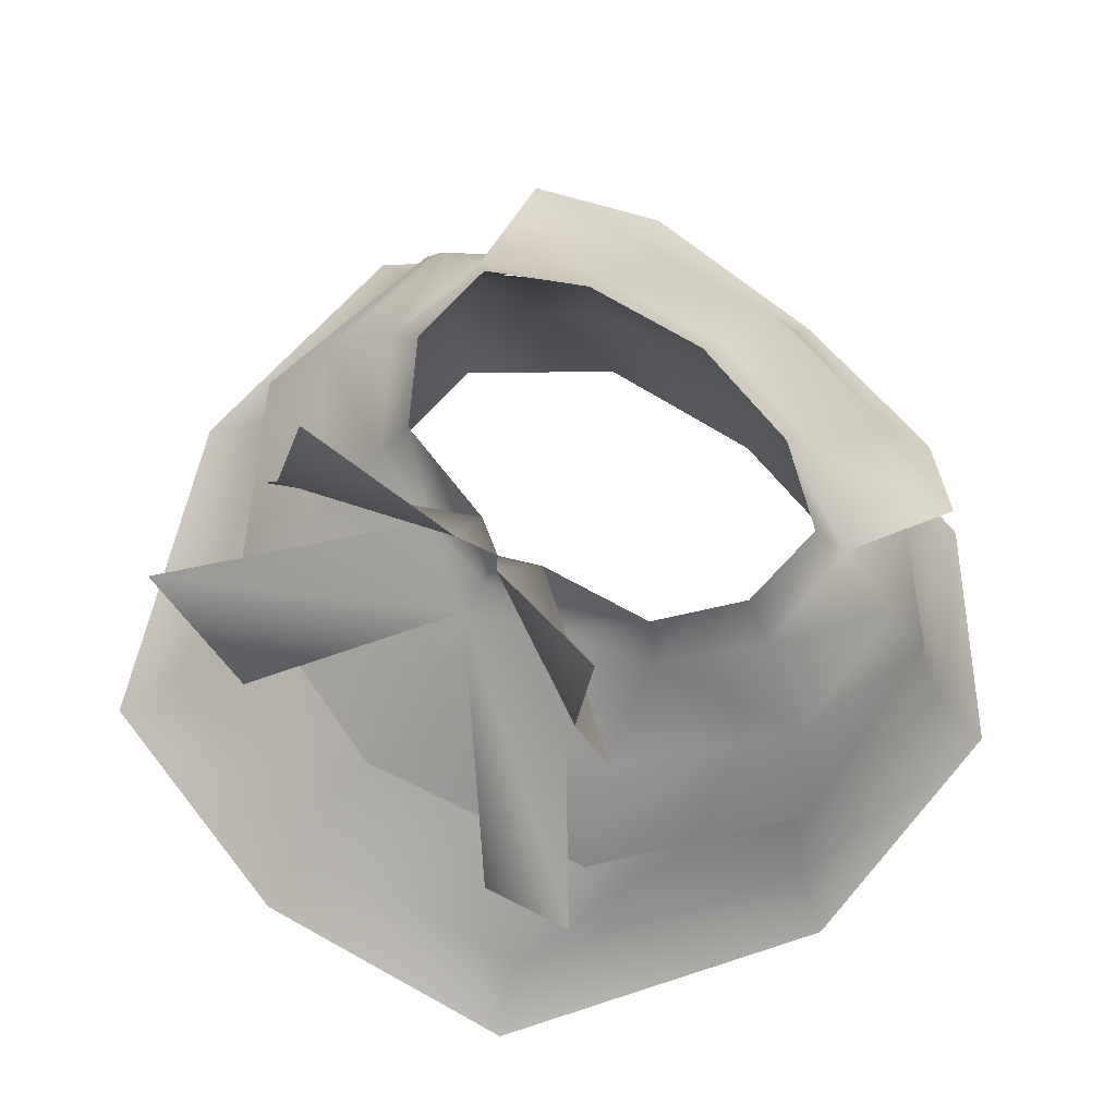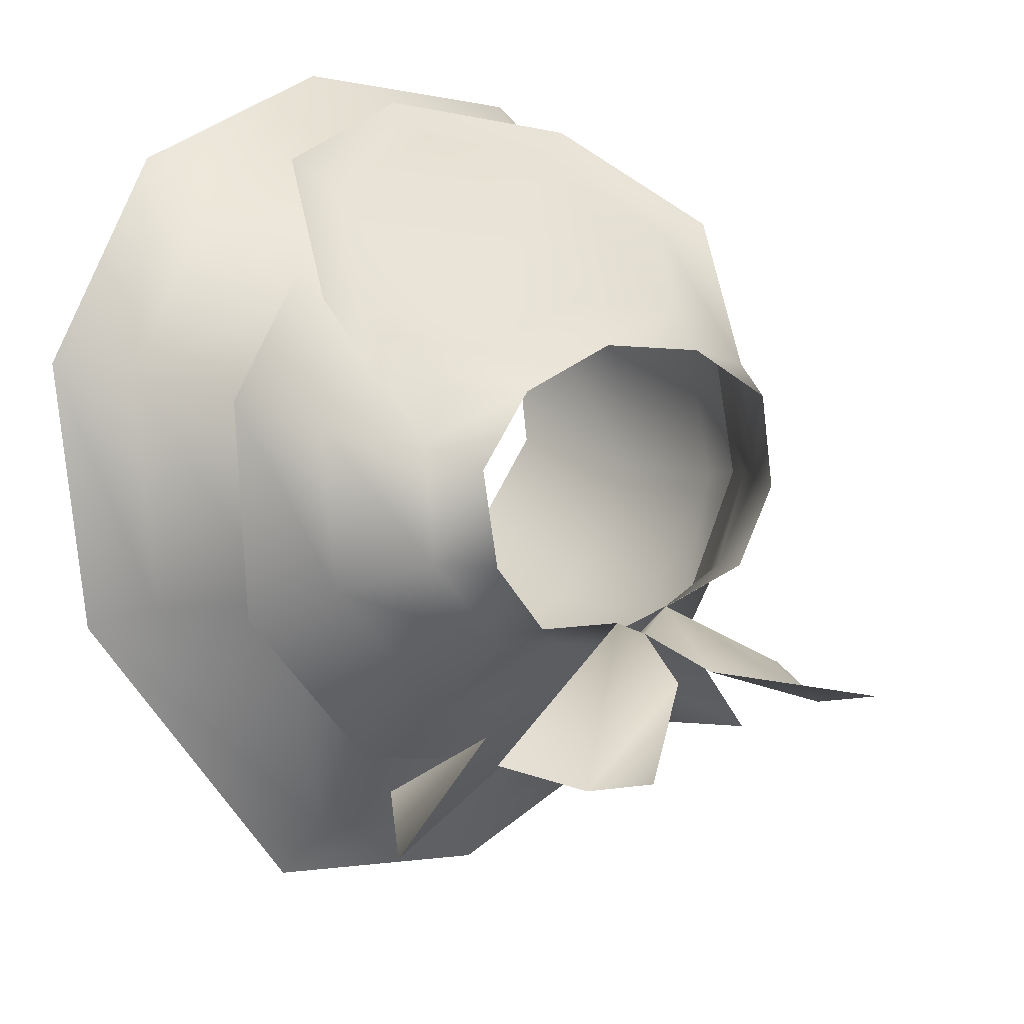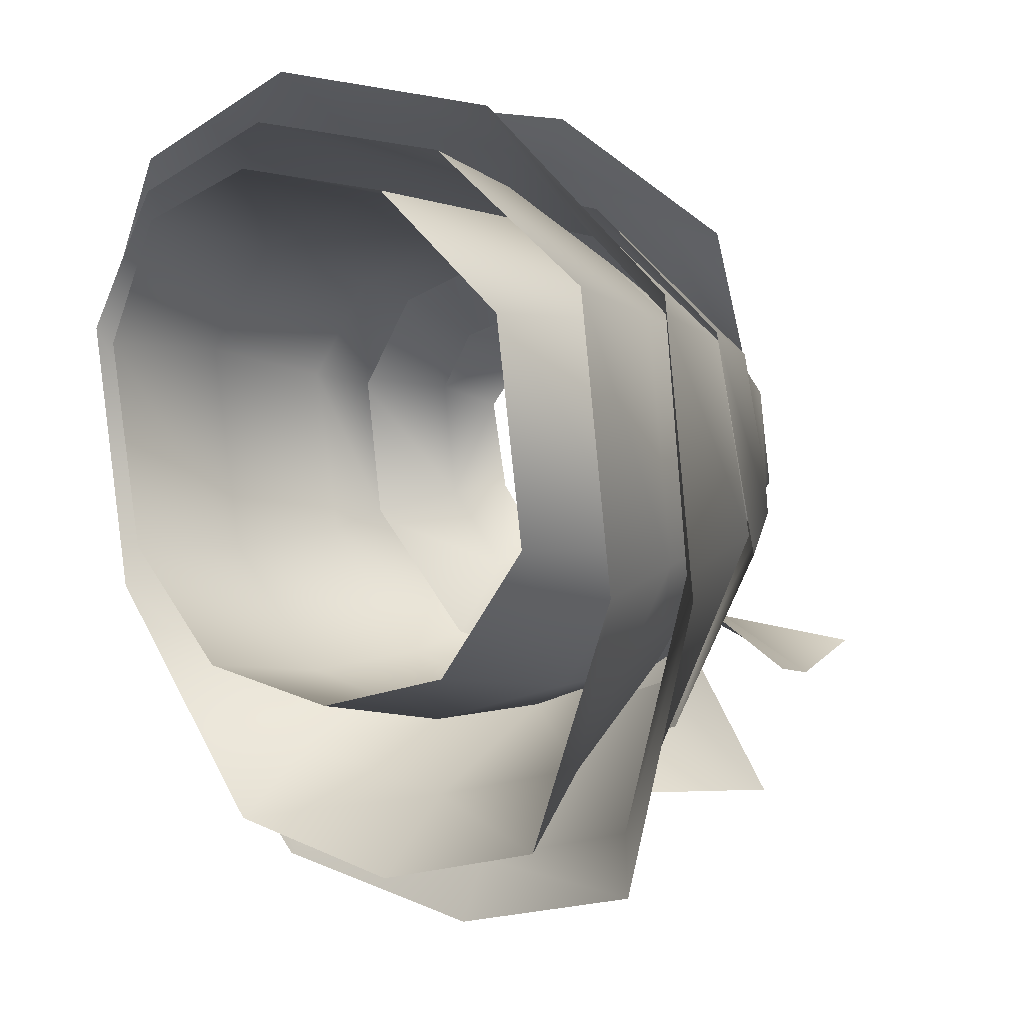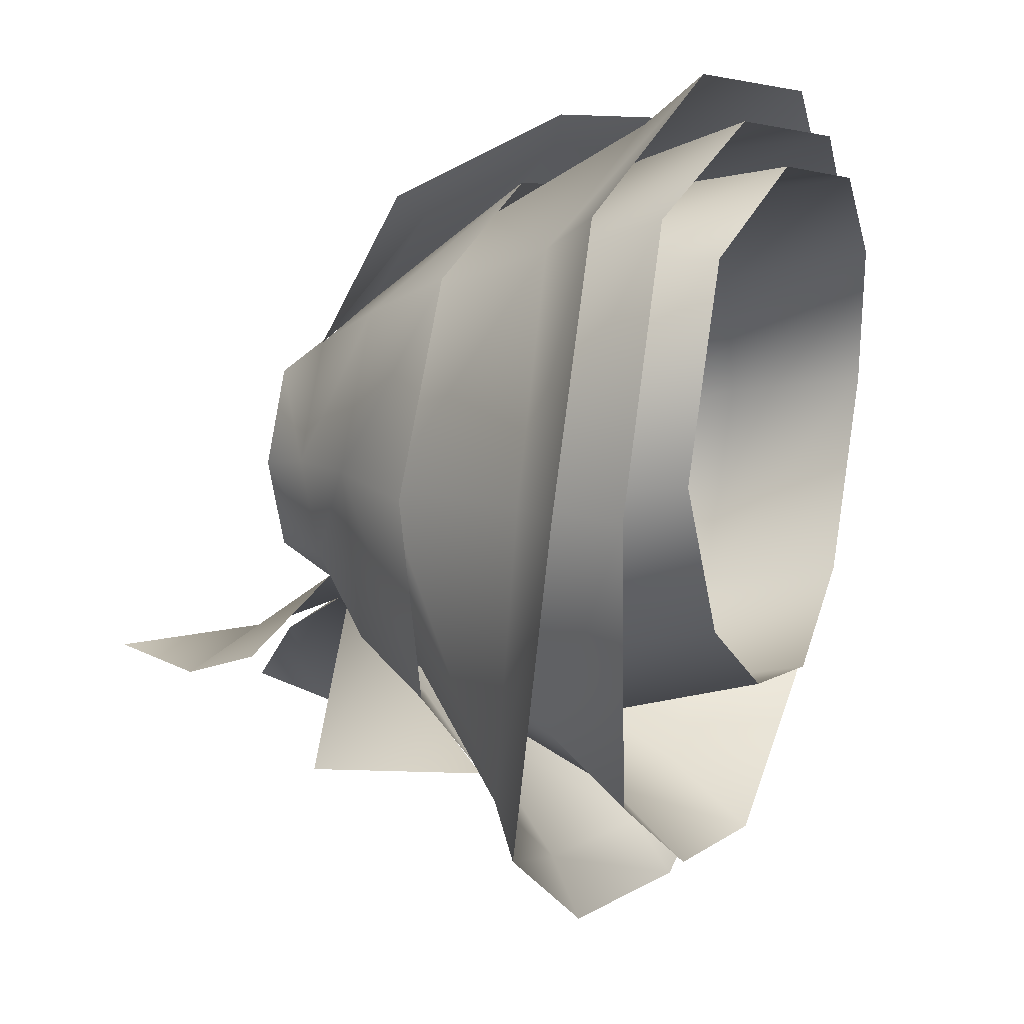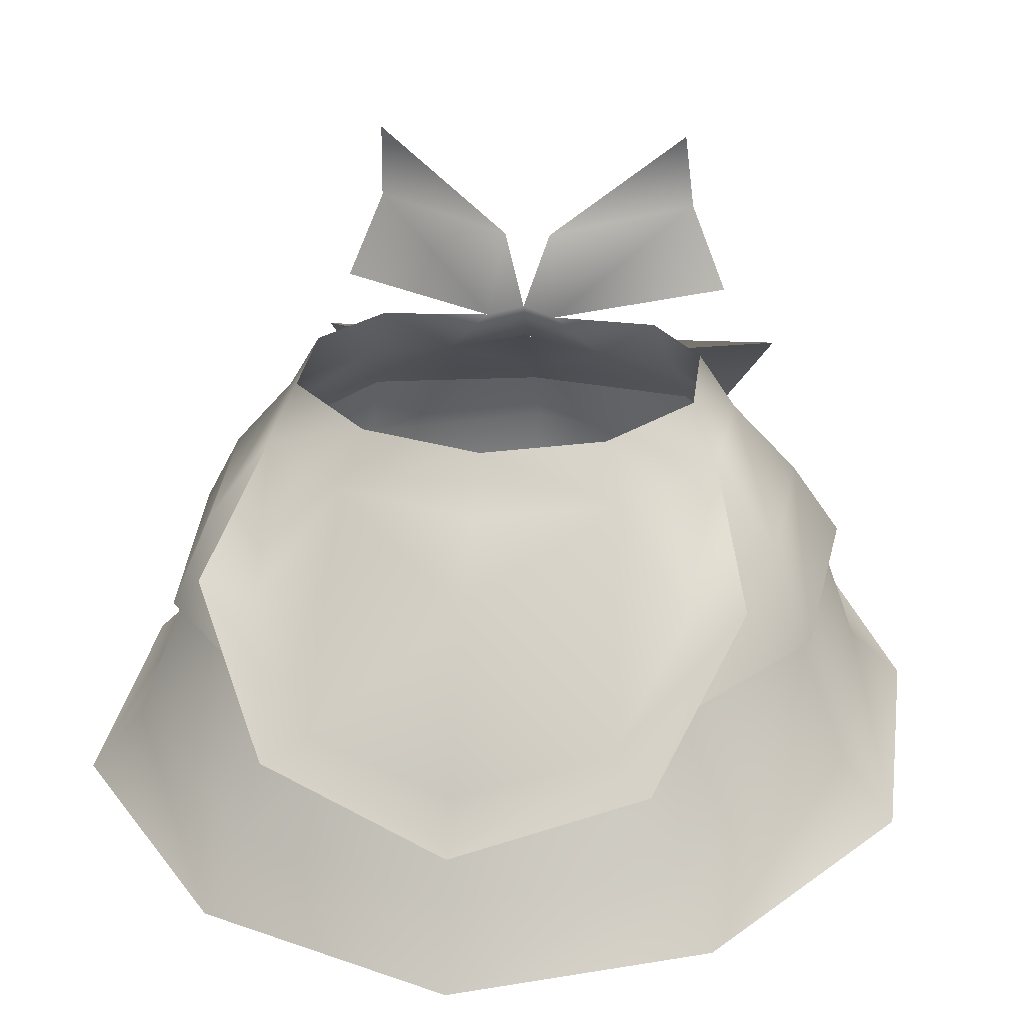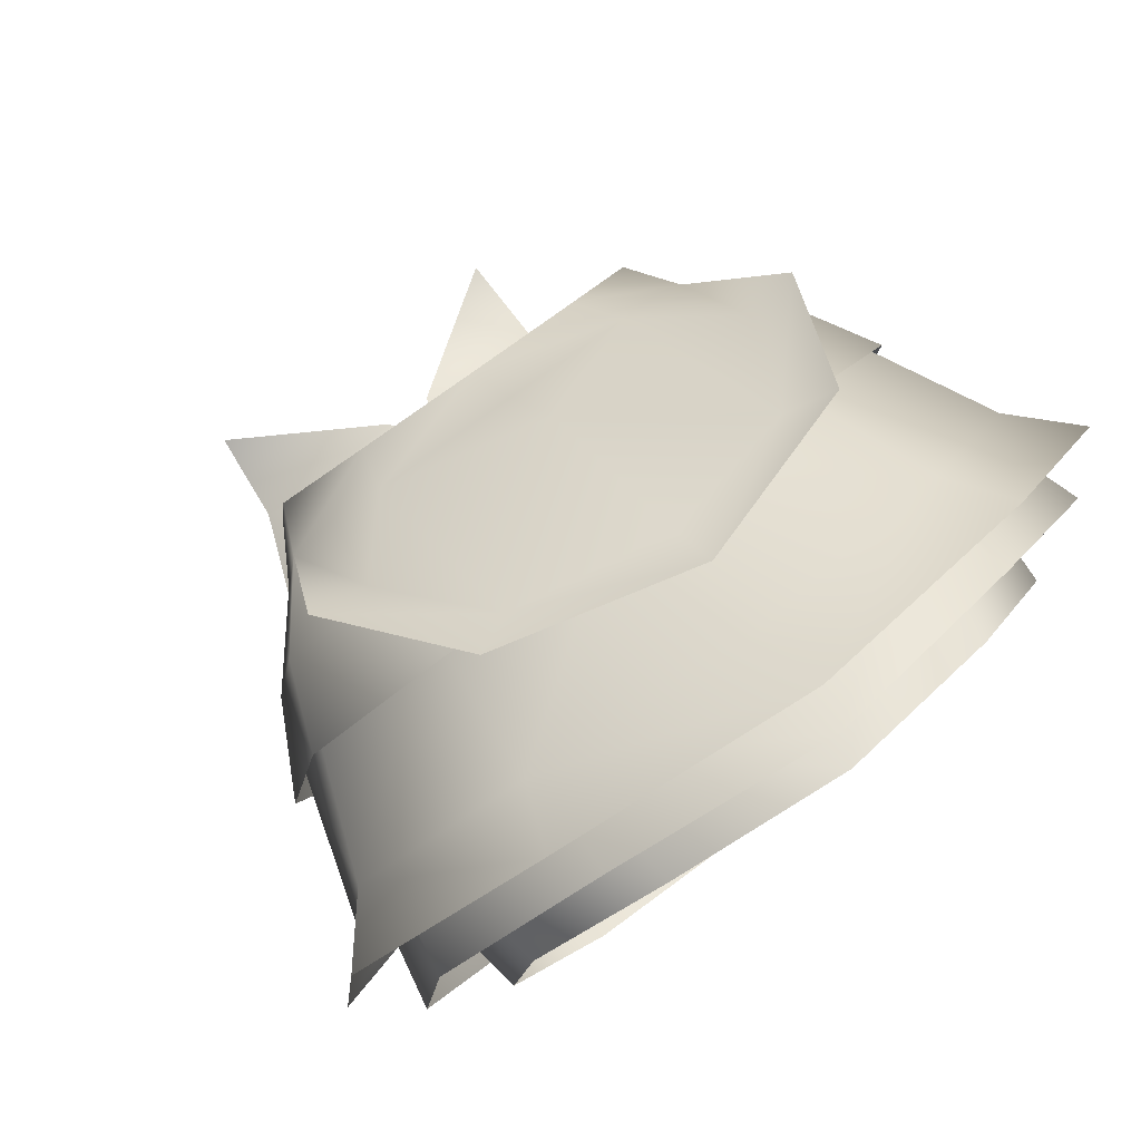
<metadata>
{"format":"obj","ext":"obj","renderer":"f3d","projection":"perspective","resolution":1024,"background":"white","views":[{"elev":72.0,"azim":-139.7,"up":"+Y"},{"elev":18.0,"azim":137.5,"up":"+Z"},{"elev":-0.2,"azim":43.8,"up":"+Z"},{"elev":-9.3,"azim":-69.2,"up":"+Z"},{"elev":21.5,"azim":8.5,"up":"+Y"},{"elev":69.3,"azim":-37.6,"up":"+Z"}]}
</metadata>
<code>
g mesh00
v -14.09 -3.167 -15.49
v -16.91 -9.444 -20.72
v -22.81 -5.243 -3.93
v -28.11 -21.44 -8.479
v -24.21 -9.351 -5.687
v -16.91 -15.42 -28.61
v 23.27 -22.92 10.17
v 13.17 -37.73 19.12
v 21.9 -34.79 9.991
v -23.27 -22.93 10.18
v -21.9 -34.8 10.01
v -13.17 -37.73 19.13
v 15.44 -17.06 19.41
v 13.72 -9.977 15.79
v 0 -19.13 23.19
v 22.81 -5.243 -3.93
v 12.35 1.319 -8.909
v 18.04 0.5783 -1.404
v 22.28 -12.11 8.412
v 13.72 -14.16 15.87
v 14.15 -24.89 18.1
v 0 -39.48 21.76
v 12.85 -9.977 14.53
v 0 -10.98 17.79
v 25.76 -22.93 10.29
v 22.28 -12.11 8.412
v 13.72 -14.16 15.87
v -15.49 -26.79 20.17
v 0 -15.57 19.14
v -13.72 -14.16 15.87
v -23.27 -22.93 10.18
v -14.15 -24.9 18.11
v 0 -39.48 21.76
v 0 -25.89 21.23
v -25.76 -22.93 10.32
v 25.76 -22.93 10.29
v 15.49 -26.79 20.15
v 0 -15.57 19.14
v 0 -28.84 23.29
v -16.25 -9.447 17.6
v -10.71 -2.681 13
v -14.04 -1.736 11.04
v 11.33 -18.31 23.39
v 0 -21.19 26.11
v 0 -24.92 28.44
v -11.33 -18.31 23.39
v 10.71 -2.681 13
v 0 -3.431 15.18
v 0 -8.519 21.34
v -10.71 -2.681 13
v -11.33 -18.31 23.39
v -16.25 -9.447 17.6
v 0 -2.66 -18.52
v 6.288 1.404 -10.56
v 14.09 -3.167 -15.49
v 22.81 -5.243 -3.93
v 22.18 -7.34 8.387
v 17.37 -1.047 7.566
v -16.91 -9.444 -20.72
v 0 -2.66 -18.52
v 24.21 -9.351 -5.687
v 23.44 -12.11 9.143
v 28.03 -23.66 10.23
v 16.91 -15.42 -28.61
v 28.11 -21.44 -8.479
v 32.07 -25.48 -10.19
v 32.05 -28.52 11.05
v -24.21 -9.351 -5.687
v -28.03 -23.66 10.23
v 0 -35.66 29.5
v 19.27 -33 25.06
v 16.85 -27.6 22.5
v 28.03 -23.66 10.23
v 14.65 -14.16 17.25
v 23.27 -22.92 10.17
v 23.47 -20.12 -6.786
v 21.92 -32.22 -6.694
v 14.23 -19.39 -17.16
v 13.14 -31.55 -16.2
v 0 -19.09 -20.52
v -0.000979 -31.23 -18.83
v -13.14 -31.55 -16.18
v 23.27 -22.92 10.17
v 14.15 -24.89 18.1
v 13.72 -14.16 15.87
v 0 -15.57 19.14
v -13.72 -14.16 15.87
v -12.85 -9.977 14.53
v -20.78 -7.34 7.718
v -23.47 -20.12 -6.774
v -22.68 -9.351 -5.233
v -13.91 -8.295 -15.97
v -13.2 -3.265 -14.34
v 0 -3.16 -17.21
v -22.28 -12.11 8.412
v -25.76 -22.93 10.32
v -22.68 -9.351 -5.233
v -25.78 -20.49 -7.836
v -13.91 -8.295 -15.97
v -15.46 -19.21 -23.51
v 0 -7.401 -19.94
v 0 -37.92 25.41
v -15.49 -26.79 20.17
v -16.58 -35.39 21.93
v -25.76 -22.93 10.32
v -27.58 -32.24 11.69
v -25.78 -20.49 -7.836
v -27.59 -29.13 -10.05
v -15.46 -19.21 -23.51
v -11.33 -18.31 23.39
v 0 -21.19 26.11
v 0 -8.519 21.34
v 11.33 -18.31 23.39
v 10.71 -2.681 13
v 16.25 -9.447 17.6
v 14.04 -1.736 11.04
v -14.04 -1.736 11.04
v -17.37 -1.047 7.566
v -16.25 -9.447 17.6
v -20.59 -8.742 17.79
v -11.33 -18.31 23.39
v -14.58 -20.01 24.88
v 0 -24.92 28.44
v 0 -24.92 28.44
v 14.58 -20.01 26.09
v 11.33 -18.31 23.39
v 20.59 -8.742 17.79
v 16.25 -9.447 17.6
v 17.37 -1.047 7.566
v 14.04 -1.736 11.04
v 25.07 -14.33 9.605
v 22.81 -5.243 -3.93
v 26.43 -11.57 -7.137
v 16.91 -9.444 -20.72
v 0 -2.66 -18.52
v 0 -7.715 -25.35
v -16.91 -9.444 -20.72
v 0 -6.824 -21.46
v 14.85 -7.994 -17.23
v 16.91 -15.42 -28.61
v 28.11 -21.44 -8.479
v 19.27 -33 25.06
v -14.85 -7.994 -17.23
v 0 -6.824 -21.46
v 0 -13.88 -32.21
v 16.91 -15.42 -28.61
v 19.23 -17.74 -33.14
v 32.07 -25.48 -10.19
v 0 -29.74 26.44
v 0 -15.57 20.8
v -16.85 -27.6 22.5
v -14.65 -14.16 17.25
v -28.03 -23.66 10.23
v -23.44 -12.11 9.143
v -24.21 -9.351 -5.687
v 22.28 -12.11 8.412
v 22.68 -9.351 -5.233
v 23.47 -20.12 -6.786
v 13.91 -8.295 -15.97
v 14.23 -19.39 -17.16
v 0 -7.401 -19.94
v -14.23 -19.4 -17.16
v -21.92 -32.23 -6.672
v 0 -25.89 21.23
v 0 -15.57 19.14
v -14.15 -24.9 18.11
v -13.72 -14.16 15.87
v -23.27 -22.93 10.18
v -22.28 -12.11 8.412
v -22.68 -9.351 -5.233
v -21.37 -5.243 -3.616
v -13.2 -3.265 -14.34
v 20.78 -7.34 7.718
v 21.37 -5.243 -3.616
v 22.68 -9.351 -5.233
v 13.2 -3.265 -14.34
v 13.91 -8.295 -15.97
v 0 -3.16 -17.21
v 0 -7.401 -19.94
v -13.91 -8.295 -15.97
v -14.23 -19.4 -17.16
v -23.47 -20.12 -6.774
v -21.9 -34.8 10.01
v 25.76 -22.93 10.29
v 22.68 -9.351 -5.233
v 25.78 -20.48 -7.863
v 13.91 -8.295 -15.97
v 15.46 -19.2 -23.52
v 0 -7.401 -19.94
v -0.000979 -18.71 -26.61
v -16.54 -25.42 -29.28
v -15.49 -26.79 20.17
v 0 -37.92 25.41
v 16.58 -35.39 21.91
v 27.57 -32.23 11.66
v 25.78 -20.48 -7.863
v 27.59 -29.12 -10.07
v 15.46 -19.2 -23.52
v 16.54 -25.41 -29.29
v -0.000979 -18.71 -26.61
v -0.000979 -24.88 -32.75
v -16.54 -25.42 -29.28
v -26.43 -11.57 -7.137
v -25.07 -14.33 9.605
v -22.18 -7.34 8.387
v -15.44 -17.06 19.41
v -13.72 -9.977 15.79
v 0 -19.13 23.19
v 0 -10.98 19.34
v 13.72 -9.977 15.79
v 12.39 -2.888 11.85
v 12.39 -2.888 11.85
v 0 -3.748 14.69
v 0 -10.98 19.34
v -12.4 -2.888 11.85
v -13.72 -9.977 15.79
v -17.37 -1.047 7.566
v -22.18 -7.34 8.387
v -17.71 0.5783 -1.88
v -22.81 -5.243 -3.93
v -12.58 1.319 -8.434
v -14.09 -3.167 -15.49
v -6.288 1.404 -10.56
v 0 2.708 -10.51
v 19.23 -17.74 -33.14
v 0 -16.08 -37.16
v 0 -13.88 -32.21
v -19.23 -17.74 -33.14
v -16.91 -15.42 -28.61
v -32.07 -25.48 -10.19
v -28.11 -21.44 -8.479
v -32.05 -28.52 11.05
v -28.03 -23.66 10.23
v -19.27 -33 25.06
v -16.85 -27.6 22.5
v 0 -35.66 29.5
v 0 -29.74 26.44
v 16.85 -27.6 22.5
v 0 -15.57 20.8
v 14.65 -14.16 17.25
f 1 2 3
f 4 5 6
f 7 8 9
f 10 11 12
f 13 14 15
f 16 17 18
f 7 19 20
f 21 22 8
f 20 23 24
f 25 26 27
f 28 29 30
f 31 12 32
f 32 12 33
f 32 33 34
f 35 28 30
f 36 27 37
f 37 27 38
f 37 38 39
f 40 41 42
f 43 44 45
f 45 44 46
f 47 48 49
f 49 48 50
f 49 50 51
f 51 50 52
f 53 54 55
f 55 54 17
f 56 18 57
f 57 18 58
f 57 58 14
f 59 1 60
f 61 62 63
f 64 65 66
f 66 65 67
f 68 4 69
f 70 71 72
f 72 71 73
f 72 73 74
f 74 73 62
f 75 9 76
f 76 9 77
f 76 77 78
f 78 77 79
f 78 79 80
f 80 79 81
f 80 81 82
f 8 83 84
f 84 83 85
f 84 85 86
f 86 85 24
f 86 24 87
f 87 24 88
f 87 88 89
f 11 10 90
f 90 10 91
f 90 91 92
f 92 91 93
f 92 93 94
f 30 95 96
f 96 95 97
f 96 97 98
f 98 97 99
f 98 99 100
f 100 99 101
f 102 103 104
f 104 103 105
f 104 105 106
f 106 105 107
f 106 107 108
f 108 107 109
f 110 111 112
f 112 111 113
f 112 113 114
f 114 113 115
f 114 115 116
f 117 118 119
f 119 118 120
f 119 120 121
f 121 120 122
f 121 122 123
f 124 125 126
f 126 125 127
f 126 127 128
f 128 127 129
f 128 129 130
f 14 13 57
f 57 13 131
f 57 131 132
f 132 131 133
f 132 133 134
f 17 16 55
f 55 16 134
f 55 134 135
f 135 134 136
f 135 136 137
f 138 139 140
f 140 139 61
f 140 61 141
f 141 61 63
f 141 63 67
f 67 63 142
f 5 143 6
f 6 143 144
f 6 144 145
f 145 144 146
f 145 146 147
f 147 146 148
f 149 150 151
f 151 150 152
f 151 152 153
f 153 152 154
f 153 154 155
f 156 7 157
f 157 7 158
f 157 158 159
f 159 158 160
f 159 160 161
f 161 160 80
f 161 80 162
f 162 80 82
f 162 82 163
f 22 21 164
f 164 21 165
f 164 165 166
f 166 165 167
f 166 167 168
f 168 167 169
f 168 169 170
f 170 169 171
f 170 171 172
f 23 20 173
f 173 20 19
f 173 19 174
f 174 19 175
f 174 175 176
f 176 175 177
f 176 177 178
f 178 177 179
f 178 179 180
f 180 179 181
f 180 181 182
f 182 181 163
f 182 163 183
f 26 184 185
f 185 184 186
f 185 186 187
f 187 186 188
f 187 188 189
f 189 188 190
f 189 190 109
f 109 190 191
f 109 191 108
f 38 192 39
f 39 192 193
f 39 193 37
f 37 193 194
f 37 194 25
f 25 194 195
f 25 195 196
f 196 195 197
f 196 197 198
f 198 197 199
f 198 199 200
f 200 199 201
f 200 201 202
f 2 203 3
f 3 203 204
f 3 204 205
f 205 204 206
f 205 206 207
f 207 206 208
f 207 208 209
f 209 208 210
f 209 210 211
f 211 210 58
f 212 213 214
f 214 213 215
f 214 215 216
f 216 215 217
f 216 217 218
f 218 217 219
f 218 219 220
f 220 219 221
f 220 221 222
f 222 221 223
f 222 223 53
f 53 223 224
f 53 224 54
f 225 226 227
f 227 226 228
f 227 228 229
f 229 228 230
f 229 230 231
f 231 230 232
f 231 232 233
f 233 232 234
f 233 234 235
f 235 234 236
f 235 236 237
f 237 236 238
f 237 238 239
f 239 238 240
v -20.78 -7.34 7.718
v -22.28 -12.11 8.412
v -13.72 -14.16 15.87
v -21.37 -5.243 -3.616
f 241 242 243
f 242 241 244
v -13.1 12.34 -17.57
v -12.58 18.74 -15.03
v -1.831 10.78 -12.4
v 13.15 12.34 -17.57
v 15.98 5.459 -16.86
v 2.765 4.9 -8.759
v 12.63 18.74 -15.03
v 1.84 10.78 -12.4
v 0.002936 5.284 -10.28
v -15.93 5.459 -16.86
v -2.76 4.9 -8.759
v 10.71 -2.681 13
v 9.28 1.463 10.62
v 0 0.7217 12.5
v -9.28 1.463 10.62
v -10.71 -2.681 13
v 0 -3.431 15.18
v -2.76 4.9 -8.759
v -6.288 1.404 -10.56
v -11.05 5.149 -7.115
v -12.58 1.319 -8.434
v -15.24 4.641 -1.322
v -17.71 0.5783 -1.88
v -15.37 3.259 6.05
v -17.37 -1.047 7.566
v -14.04 -1.736 11.04
v 14.04 -1.736 11.04
v 17.37 -1.047 7.566
v 15.37 3.259 6.05
v 18.04 0.5783 -1.404
v 15.24 4.641 -1.322
v 12.35 1.319 -8.909
v 11.05 5.149 -7.115
v 6.288 1.404 -10.56
v 2.765 4.9 -8.759
v -11.92 -12.29 -26.17
v -19.82 -1.912 -26.05
v 0 1.488 -14.16
v -6.288 1.404 -10.56
v 0.000979 3.152 -11.94
v -2.76 4.9 -8.759
v 0.002936 5.284 -10.28
v 2.765 4.9 -8.759
v 6.288 1.404 -10.56
v 19.82 -1.912 -26.05
v 11.92 -12.29 -26.17
f 245 246 247
f 248 249 250
f 251 248 252
f 252 248 250
f 252 250 253
f 254 245 255
f 255 245 247
f 255 247 253
f 256 257 258
f 259 260 258
f 258 260 261
f 258 261 256
f 262 263 264
f 264 263 265
f 264 265 266
f 266 265 267
f 266 267 268
f 268 267 269
f 268 269 259
f 259 269 270
f 259 270 260
f 256 271 257
f 257 271 272
f 257 272 273
f 273 272 274
f 273 274 275
f 275 274 276
f 275 276 277
f 277 276 278
f 277 278 279
f 280 281 282
f 282 281 283
f 282 283 284
f 284 283 285
f 284 285 286
f 286 287 284
f 284 287 288
f 284 288 282
f 282 288 289
f 282 289 290

</code>
